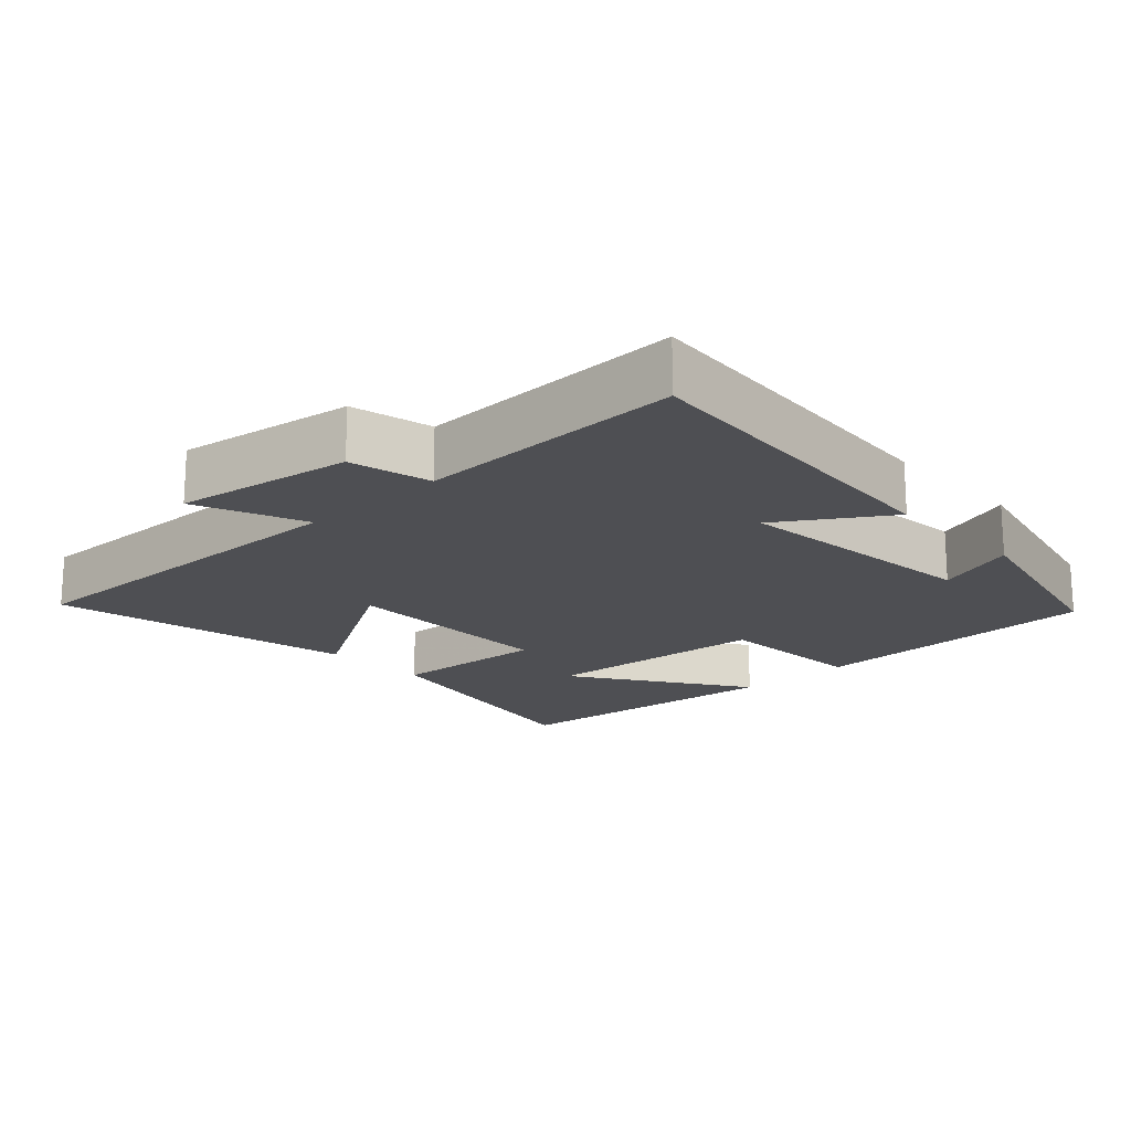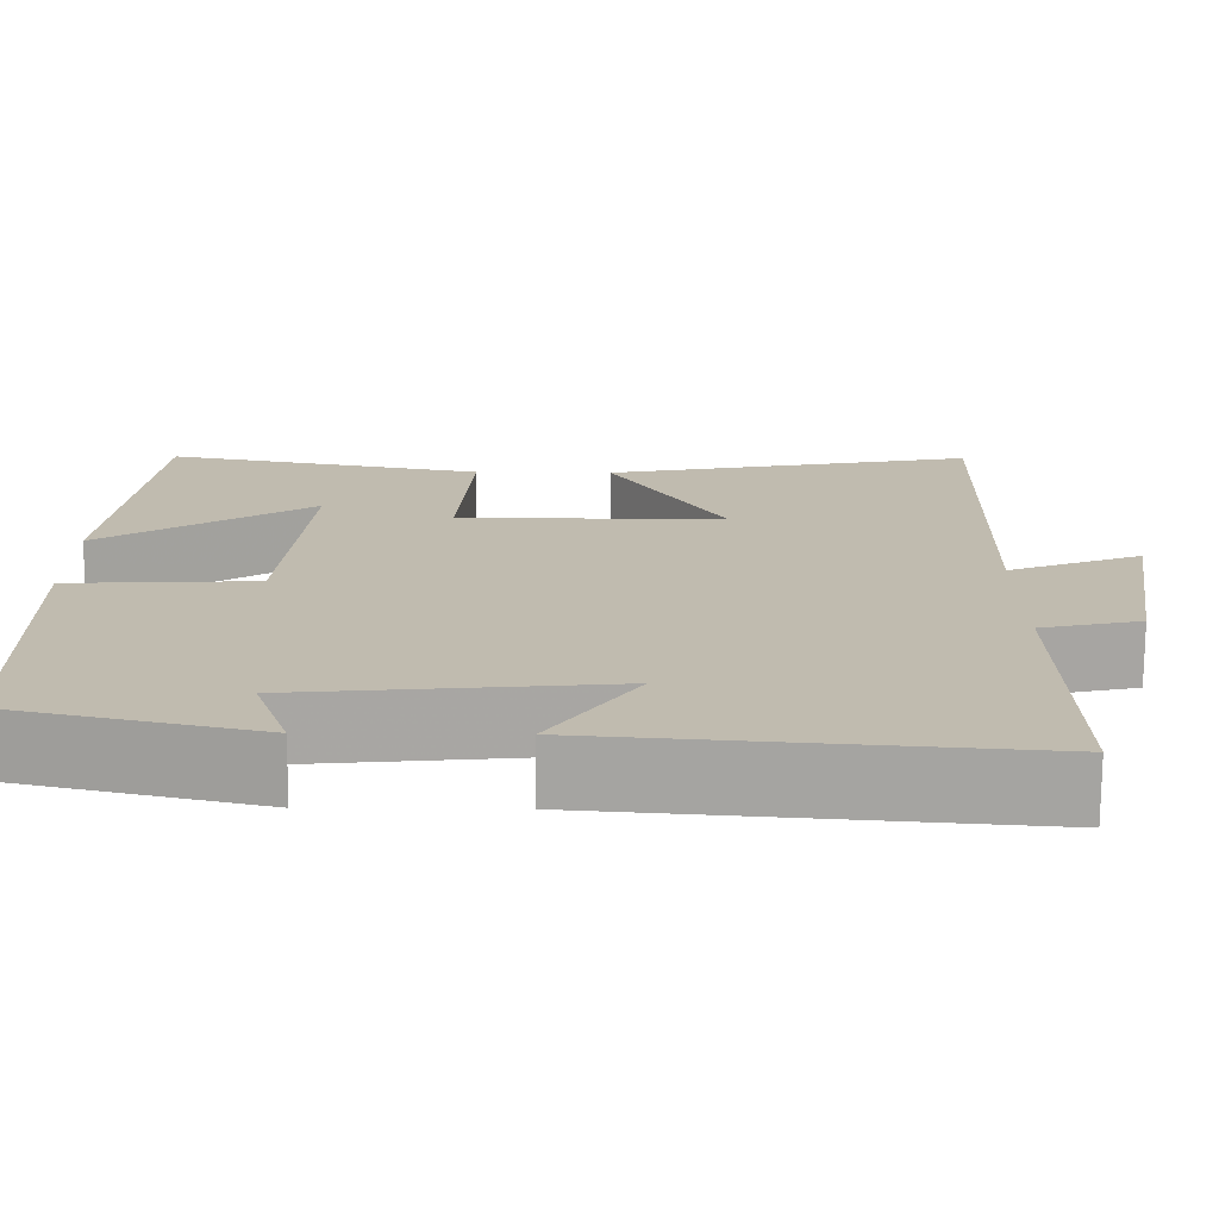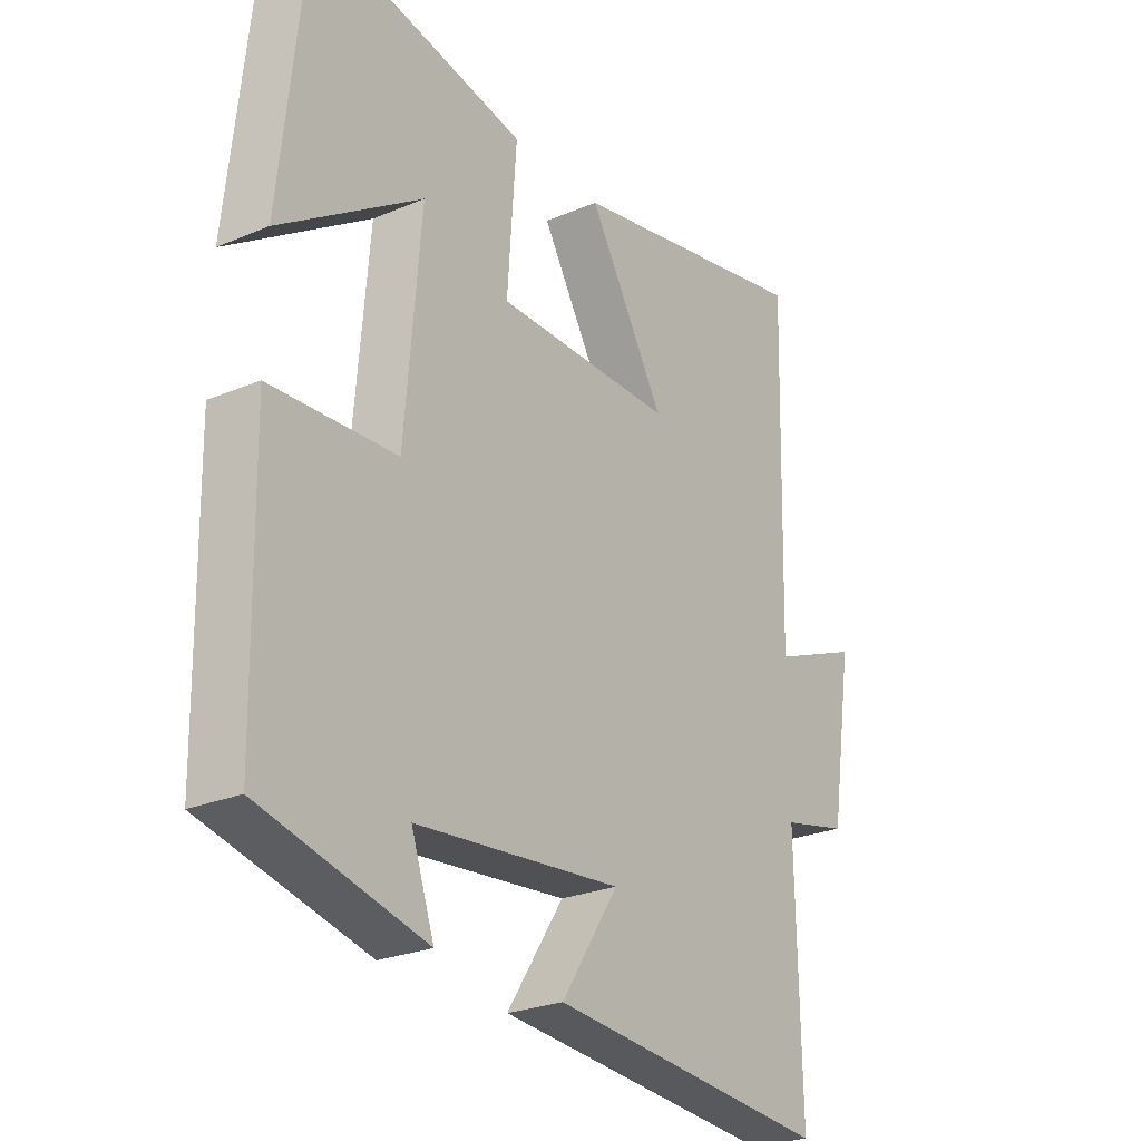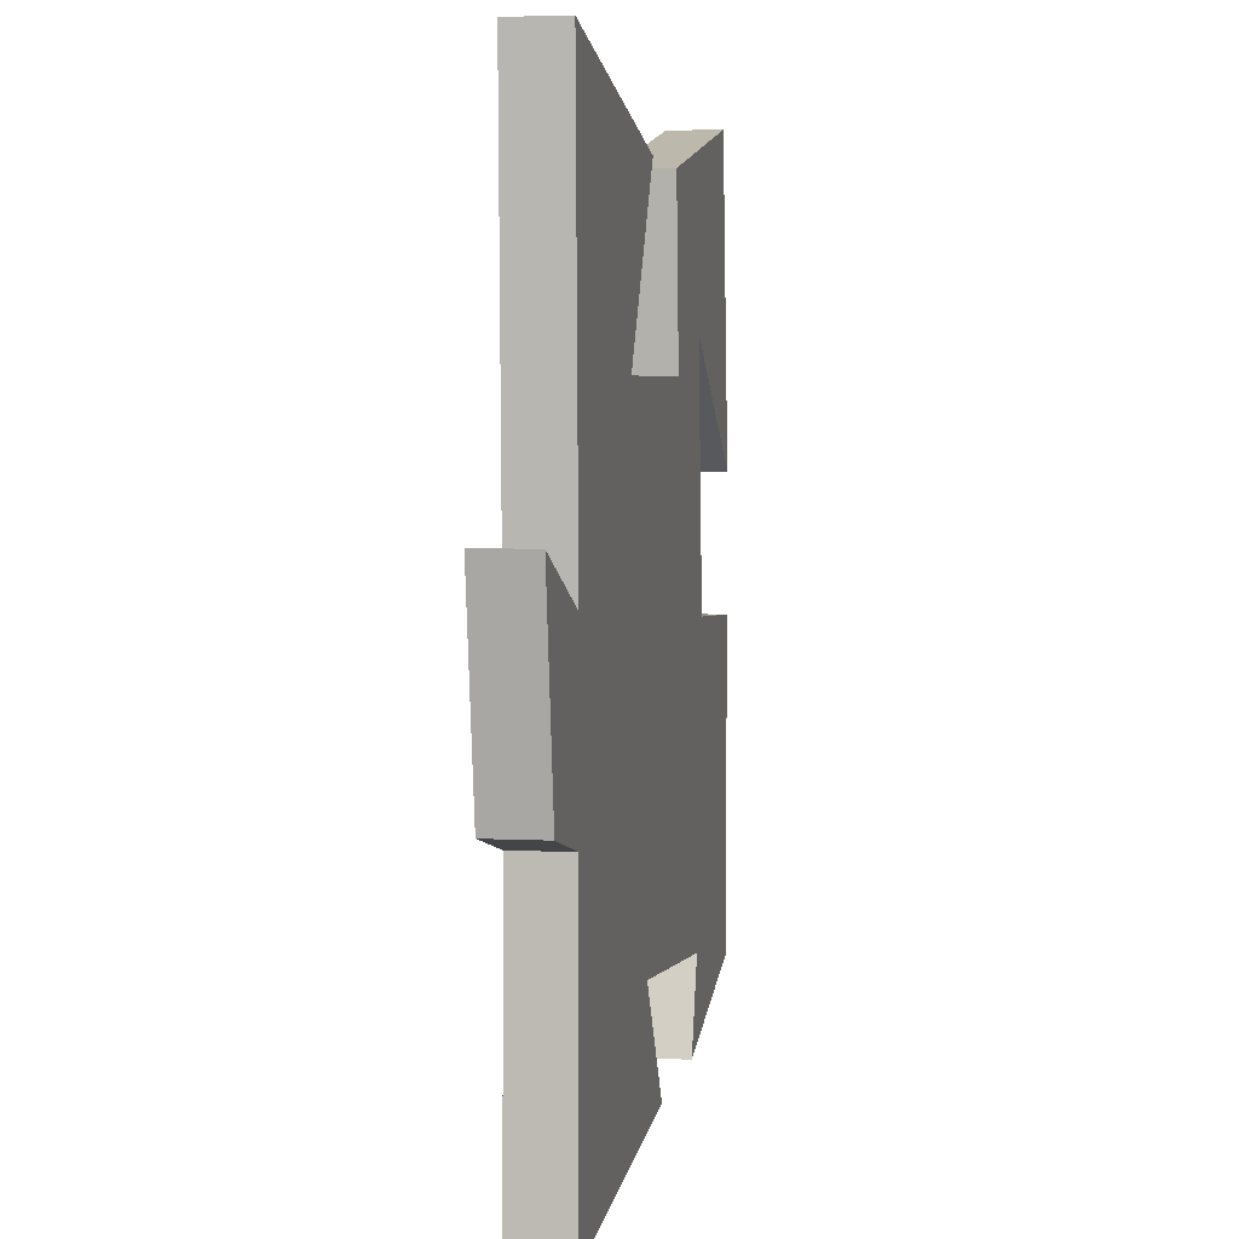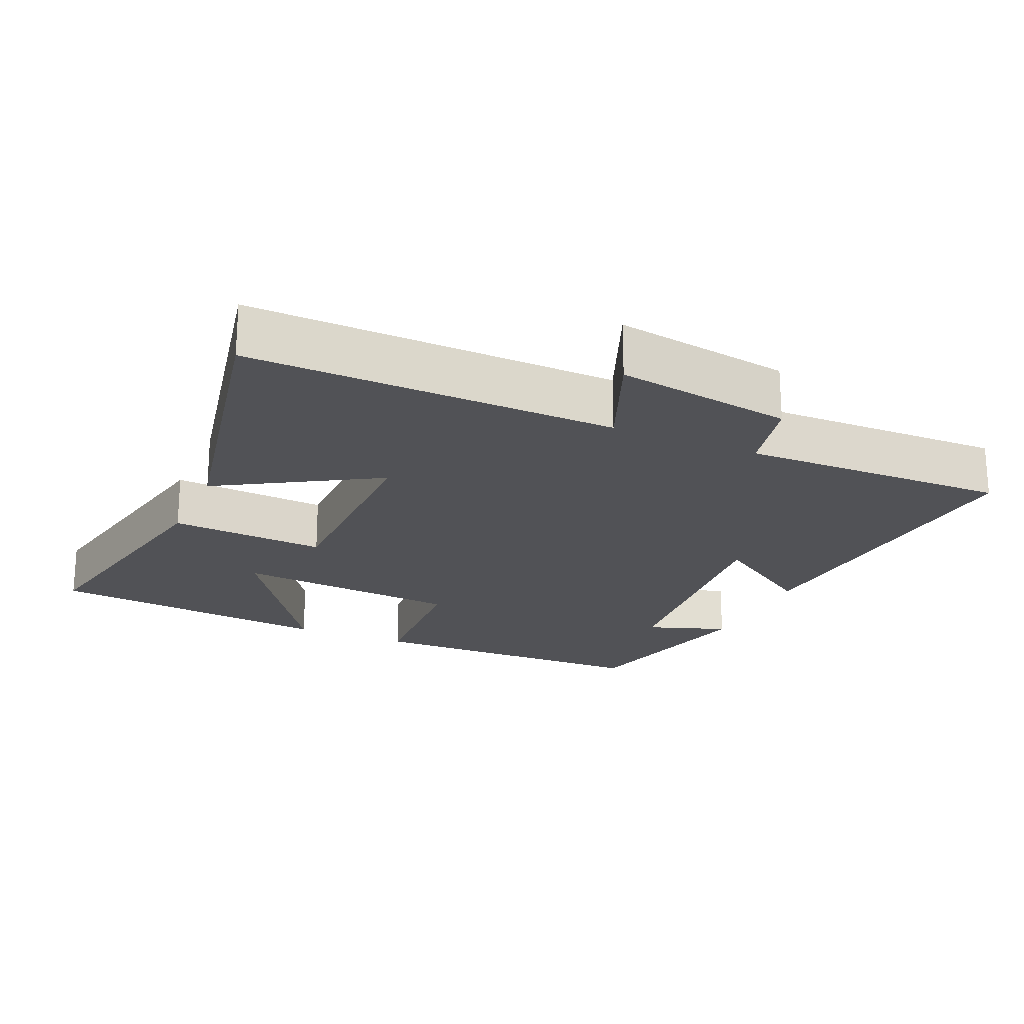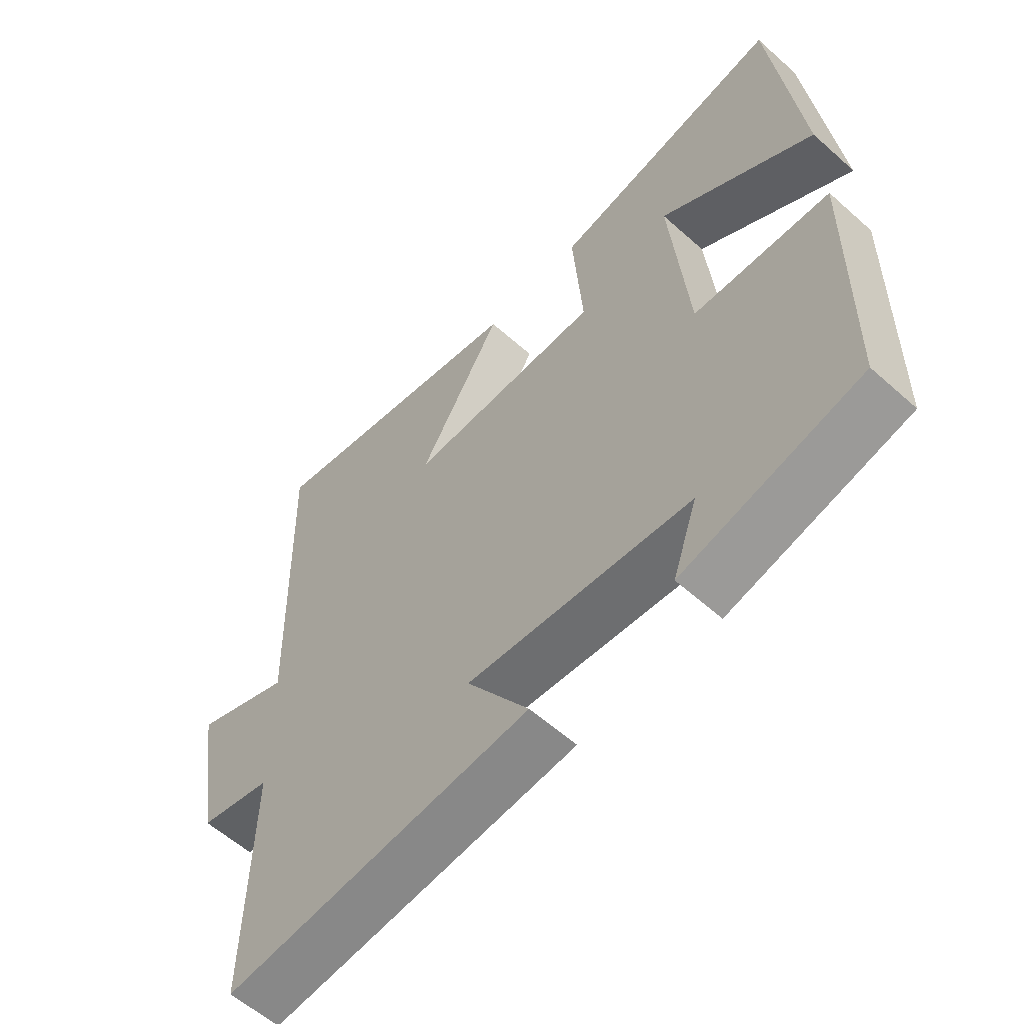
<metadata>
{"format":"obj","ext":"obj","renderer":"f3d","projection":"perspective","resolution":1024,"background":"white","views":[{"elev":-18.1,"azim":133.3,"up":"+Y"},{"elev":-74.0,"azim":-0.3,"up":"+Z"},{"elev":-25.3,"azim":-55.7,"up":"+Z"},{"elev":4.0,"azim":99.7,"up":"+Z"},{"elev":-21.2,"azim":66.3,"up":"+Y"},{"elev":-58.9,"azim":-132.6,"up":"+Z"}]}
</metadata>
<code>
v -0.456 0.07 0.575
v -0.083 0.07 0.5
v -0.099 0.07 0.276
v 0.213 0.07 0.274
v 0.079 0.07 0.5
v 0.514 0.07 0.587
v 0.5 0.07 0.06
v 0.656 0.07 0.123
v 0.616 0.07 -0.131
v 0.5 0.07 -0.158
v 0.507 0.07 -0.541
v 0.013 0.07 -0.5
v 0.113 0.07 -0.348
v -0.247 0.07 -0.384
v -0.207 0.07 -0.5
v -0.493 0.07 -0.431
v -0.5 0.07 -0.01
v -0.281 0.07 0.002
v -0.253 0.07 0.328
v -0.5 0.07 0.164
v -0.456 0 0.575
v -0.083 0 0.5
v -0.099 0 0.276
v 0.213 0 0.274
v 0.079 0 0.5
v 0.514 0 0.587
v 0.5 0 0.06
v 0.656 0 0.123
v 0.616 0 -0.131
v 0.5 0 -0.158
v 0.507 0 -0.541
v 0.013 0 -0.5
v 0.113 0 -0.348
v -0.247 0 -0.384
v -0.207 0 -0.5
v -0.493 0 -0.431
v -0.5 0 -0.01
v -0.281 0 0.002
v -0.253 0 0.328
v -0.5 0 0.164
f 19 20 1 2
f 18 19 2 3
f 16 17 18
f 16 18 3 4
f 14 15 16
f 14 16 4
f 13 14 4
f 10 11 12 13
f 10 13 4
f 7 8 9 10
f 7 10 4 5
f 5 6 7
f 22 21 40 39
f 23 22 39 38
f 38 37 36
f 24 23 38 36
f 36 35 34
f 24 36 34
f 24 34 33
f 33 32 31 30
f 24 33 30
f 30 29 28 27
f 25 24 30 27
f 27 26 25
f 1 21 22 2
f 2 22 23 3
f 3 23 24 4
f 4 24 25 5
f 5 25 26 6
f 6 26 27 7
f 7 27 28 8
f 8 28 29 9
f 9 29 30 10
f 10 30 31 11
f 11 31 32 12
f 12 32 33 13
f 13 33 34 14
f 14 34 35 15
f 15 35 36 16
f 16 36 37 17
f 17 37 38 18
f 18 38 39 19
f 19 39 40 20
f 20 40 21 1

</code>
